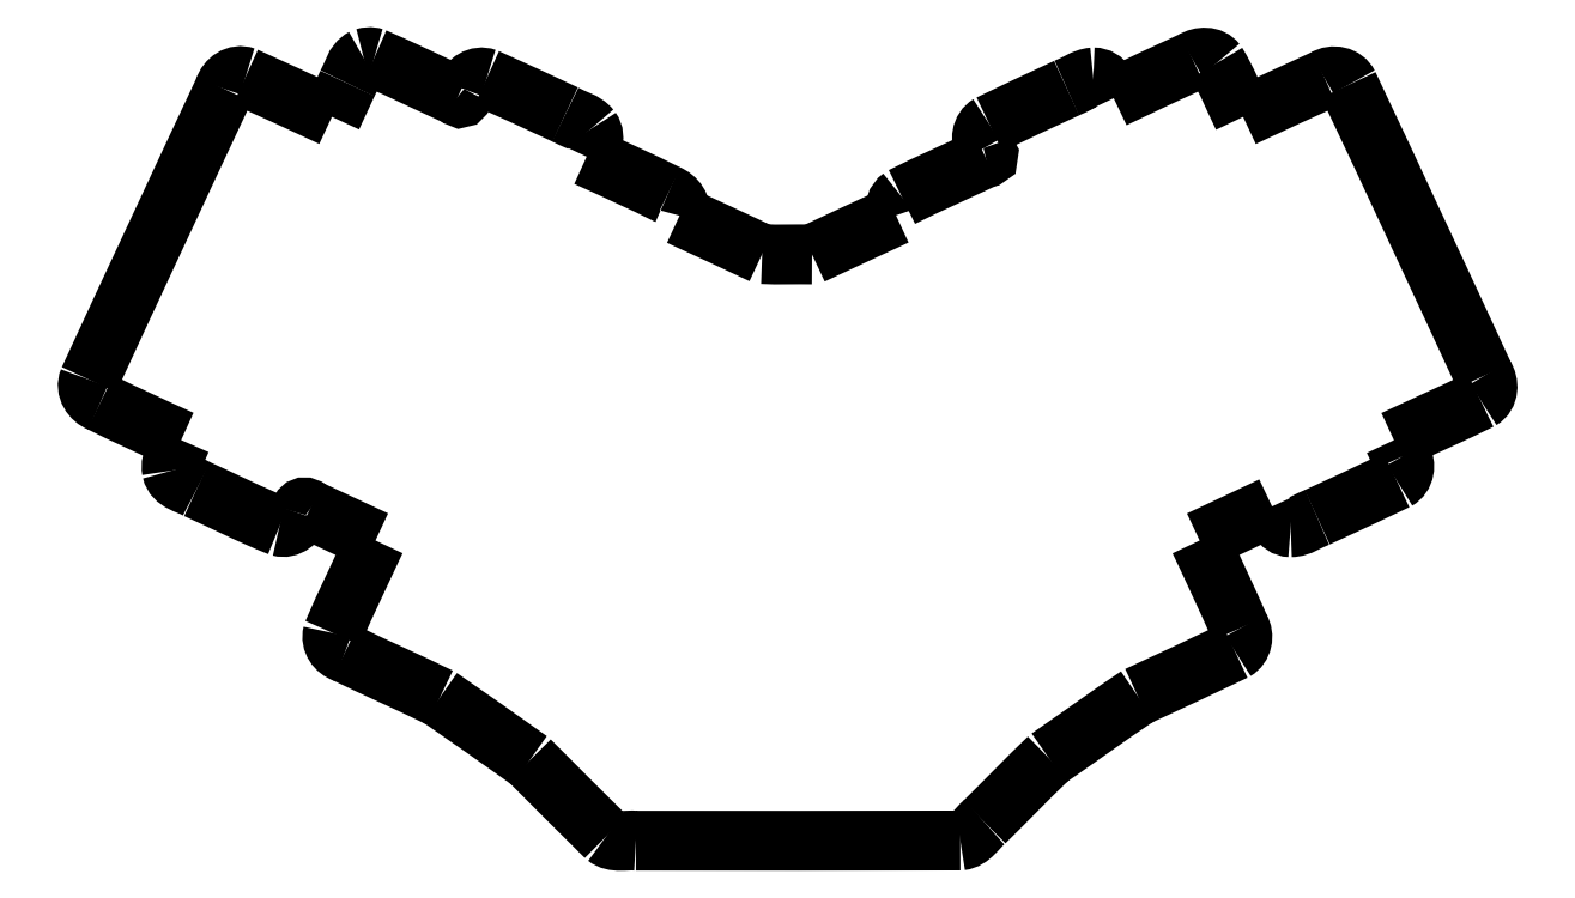
<metadata>
{"format":"dxf","ext":"dxf","renderer":"ezdxf+matplotlib","layout":"modelspace","background":"white","min_lineweight":24,"dpi":150}
</metadata>
<code>
0
SECTION
2
ENTITIES
0
SPLINE
8
Layer_1
70
8
71
3
72
8
73
4
74
0
40
0
40
0
40
0
40
0
40
1
40
1
40
1
40
1
10
185
20
490
30
0
10
180.3
20
487.6
30
0
10
179.5
20
481.8
30
0
10
177
20
477.5
30
0
0
SPLINE
8
Layer_1
70
8
71
3
72
8
73
4
74
0
40
0
40
0
40
0
40
0
40
1
40
1
40
1
40
1
10
177
20
477.5
30
0
10
174.5
20
472
30
0
10
171.9
20
466.5
30
0
10
169.4
20
461
30
0
0
SPLINE
8
Layer_1
70
8
71
3
72
8
73
4
74
0
40
0
40
0
40
0
40
0
40
1
40
1
40
1
40
1
10
169.4
20
461
30
0
10
155.2
20
467.6
30
0
10
141
20
474.3
30
0
10
126.7
20
480.7
30
0
0
SPLINE
8
Layer_1
70
8
71
3
72
8
73
4
74
0
40
0
40
0
40
0
40
0
40
1
40
1
40
1
40
1
10
126.7
20
480.7
30
0
10
122.2
20
482.3
30
0
10
117.7
20
479.1
30
0
10
116.4
20
474.8
30
0
0
SPLINE
8
Layer_1
70
8
71
3
72
8
73
4
74
0
40
0
40
0
40
0
40
0
40
1
40
1
40
1
40
1
10
116.4
20
474.8
30
0
10
94
20
427
30
0
10
71.69
20
379.3
30
0
10
49.64
20
331.5
30
0
0
SPLINE
8
Layer_1
70
8
71
3
72
8
73
4
74
0
40
0
40
0
40
0
40
0
40
1
40
1
40
1
40
1
10
49.64
20
331.5
30
0
10
47.73
20
326.9
30
0
10
50.98
20
322
30
0
10
55.26
20
320.3
30
0
0
SPLINE
8
Layer_1
70
8
71
3
72
8
73
4
74
0
40
0
40
0
40
0
40
0
40
1
40
1
40
1
40
1
10
55.26
20
320.3
30
0
10
68.35
20
313.7
30
0
10
81.7
20
307.7
30
0
10
95.04
20
301.7
30
0
0
SPLINE
8
Layer_1
70
8
71
3
72
8
73
4
74
0
40
0
40
0
40
0
40
0
40
1
40
1
40
1
40
1
10
95.04
20
301.7
30
0
10
93.25
20
296.8
30
0
10
89.48
20
292
30
0
10
90.48
20
286.6
30
0
0
SPLINE
8
Layer_1
70
8
71
3
72
8
73
4
74
0
40
0
40
0
40
0
40
0
40
1
40
1
40
1
40
1
10
90.48
20
286.6
30
0
10
91.76
20
280.9
30
0
10
98.39
20
280.1
30
0
10
102.7
20
277.6
30
0
0
SPLINE
8
Layer_1
70
8
71
3
72
8
73
4
74
0
40
0
40
0
40
0
40
0
40
1
40
1
40
1
40
1
10
102.7
20
277.6
30
0
10
116.3
20
271.4
30
0
10
129.6
20
264.6
30
0
10
143.5
20
259.1
30
0
0
SPLINE
8
Layer_1
70
8
71
3
72
8
73
4
74
0
40
0
40
0
40
0
40
0
40
1
40
1
40
1
40
1
10
143.5
20
259.1
30
0
10
148
20
257.9
30
0
10
152.1
20
261.4
30
0
10
153.4
20
265.5
30
0
0
SPLINE
8
Layer_1
70
8
71
3
72
8
73
4
74
0
40
0
40
0
40
0
40
0
40
1
40
1
40
1
40
1
10
153.4
20
265.5
30
0
10
154.2
20
268.6
30
0
10
155.7
20
269.4
30
0
10
158.3
20
267.3
30
0
0
SPLINE
8
Layer_1
70
8
71
3
72
8
73
4
74
0
40
0
40
0
40
0
40
0
40
1
40
1
40
1
40
1
10
158.3
20
267.3
30
0
10
169.1
20
262.2
30
0
10
180
20
257.2
30
0
10
190.8
20
252.1
30
0
0
SPLINE
8
Layer_1
70
8
71
3
72
8
73
4
74
0
40
0
40
0
40
0
40
0
40
1
40
1
40
1
40
1
10
190.8
20
252.1
30
0
10
183.8
20
237
30
0
10
176.4
20
221.9
30
0
10
169.8
20
206.5
30
0
0
SPLINE
8
Layer_1
70
8
71
3
72
8
73
4
74
0
40
0
40
0
40
0
40
0
40
1
40
1
40
1
40
1
10
169.8
20
206.5
30
0
10
168.7
20
202.2
30
0
10
171.6
20
198.1
30
0
10
175.6
20
196.8
30
0
0
SPLINE
8
Layer_1
70
8
71
3
72
8
73
4
74
0
40
0
40
0
40
0
40
0
40
1
40
1
40
1
40
1
10
175.6
20
196.8
30
0
10
191.2
20
189.2
30
0
10
207
20
182.3
30
0
10
222.6
20
174.7
30
0
0
SPLINE
8
Layer_1
70
8
71
3
72
8
73
4
74
0
40
0
40
0
40
0
40
0
40
1
40
1
40
1
40
1
10
222.6
20
174.7
30
0
10
237.3
20
164.4
30
0
10
252.1
20
154.1
30
0
10
266.8
20
143.6
30
0
0
SPLINE
8
Layer_1
70
8
71
3
72
8
73
4
74
0
40
0
40
0
40
0
40
0
40
1
40
1
40
1
40
1
10
266.8
20
143.6
30
0
10
279.3
20
131.1
30
0
10
291.8
20
118.5
30
0
10
304.4
20
106.1
30
0
0
SPLINE
8
Layer_1
70
8
71
3
72
8
73
4
74
0
40
0
40
0
40
0
40
0
40
1
40
1
40
1
40
1
10
304.4
20
106.1
30
0
10
308.6
20
102.8
30
0
10
314.3
20
104.6
30
0
10
319.2
20
104.1
30
0
0
SPLINE
8
Layer_1
70
8
71
3
72
8
73
4
74
0
40
0
40
0
40
0
40
0
40
1
40
1
40
1
40
1
10
319.2
20
104.1
30
0
10
372.5
20
104.2
30
0
10
425.8
20
104
30
0
10
479.1
20
104.2
30
0
0
SPLINE
8
Layer_1
70
8
71
3
72
8
73
4
74
0
40
0
40
0
40
0
40
0
40
1
40
1
40
1
40
1
10
479.1
20
104.2
30
0
10
484.4
20
104.8
30
0
10
487.1
20
110.2
30
0
10
490.9
20
113.3
30
0
0
SPLINE
8
Layer_1
70
8
71
3
72
8
73
4
74
0
40
0
40
0
40
0
40
0
40
1
40
1
40
1
40
1
10
490.9
20
113.3
30
0
10
501.6
20
123.8
30
0
10
511.9
20
134.6
30
0
10
522.7
20
144.9
30
0
0
SPLINE
8
Layer_1
70
8
71
3
72
8
73
4
74
0
40
0
40
0
40
0
40
0
40
1
40
1
40
1
40
1
10
522.7
20
144.9
30
0
10
537.4
20
155
30
0
10
551.8
20
165.5
30
0
10
566.6
20
175.4
30
0
0
SPLINE
8
Layer_1
70
8
71
3
72
8
73
4
74
0
40
0
40
0
40
0
40
0
40
1
40
1
40
1
40
1
10
566.6
20
175.4
30
0
10
582.5
20
182.9
30
0
10
598.5
20
190.1
30
0
10
614.3
20
197.8
30
0
0
SPLINE
8
Layer_1
70
8
71
3
72
8
73
4
74
0
40
0
40
0
40
0
40
0
40
1
40
1
40
1
40
1
10
614.3
20
197.8
30
0
10
618.1
20
200
30
0
10
619.1
20
205.1
30
0
10
616.9
20
208.8
30
0
0
SPLINE
8
Layer_1
70
8
71
3
72
8
73
4
74
0
40
0
40
0
40
0
40
0
40
1
40
1
40
1
40
1
10
616.9
20
208.8
30
0
10
610.5
20
223.4
30
0
10
603.9
20
237.8
30
0
10
597.1
20
252.1
30
0
0
SPLINE
8
Layer_1
70
8
71
3
72
8
73
4
74
0
40
0
40
0
40
0
40
0
40
1
40
1
40
1
40
1
10
597.1
20
252.1
30
0
10
608.9
20
257.7
30
0
10
620.9
20
263.2
30
0
10
632.8
20
268.9
30
0
0
SPLINE
8
Layer_1
70
8
71
3
72
8
73
4
74
0
40
0
40
0
40
0
40
0
40
1
40
1
40
1
40
1
10
632.8
20
268.9
30
0
10
634.8
20
264.8
30
0
10
636.4
20
258.9
30
0
10
641.9
20
258.7
30
0
0
SPLINE
8
Layer_1
70
8
71
3
72
8
73
4
74
0
40
0
40
0
40
0
40
0
40
1
40
1
40
1
40
1
10
641.9
20
258.7
30
0
10
646.7
20
258.7
30
0
10
650.7
20
262
30
0
10
655
20
263.6
30
0
0
SPLINE
8
Layer_1
70
8
71
3
72
8
73
4
74
0
40
0
40
0
40
0
40
0
40
1
40
1
40
1
40
1
10
655
20
263.6
30
0
10
668
20
269.7
30
0
10
681.1
20
275.6
30
0
10
694.1
20
281.9
30
0
0
SPLINE
8
Layer_1
70
8
71
3
72
8
73
4
74
0
40
0
40
0
40
0
40
0
40
1
40
1
40
1
40
1
10
694.1
20
281.9
30
0
10
698.1
20
284.2
30
0
10
698.9
20
289.6
30
0
10
696.6
20
293.4
30
0
0
SPLINE
8
Layer_1
70
8
71
3
72
8
73
4
74
0
40
0
40
0
40
0
40
0
40
1
40
1
40
1
40
1
10
696.6
20
293.4
30
0
10
695.4
20
296.1
30
0
10
694.1
20
298.9
30
0
10
692.8
20
301.6
30
0
0
SPLINE
8
Layer_1
70
8
71
3
72
8
73
4
74
0
40
0
40
0
40
0
40
0
40
1
40
1
40
1
40
1
10
692.8
20
301.6
30
0
10
707
20
308.2
30
0
10
721.4
20
314.5
30
0
10
735.4
20
321.5
30
0
0
SPLINE
8
Layer_1
70
8
71
3
72
8
73
4
74
0
40
0
40
0
40
0
40
0
40
1
40
1
40
1
40
1
10
735.4
20
321.5
30
0
10
739.6
20
323.9
30
0
10
739.7
20
329.6
30
0
10
737.3
20
333.4
30
0
0
SPLINE
8
Layer_1
70
8
71
3
72
8
73
4
74
0
40
0
40
0
40
0
40
0
40
1
40
1
40
1
40
1
10
737.3
20
333.4
30
0
10
715.1
20
381.3
30
0
10
692.9
20
429.1
30
0
10
670.4
20
476.8
30
0
0
SPLINE
8
Layer_1
70
8
71
3
72
8
73
4
74
0
40
0
40
0
40
0
40
0
40
1
40
1
40
1
40
1
10
670.4
20
476.8
30
0
10
668.3
20
481
30
0
10
662.7
20
482.1
30
0
10
658.9
20
479.7
30
0
0
SPLINE
8
Layer_1
70
8
71
3
72
8
73
4
74
0
40
0
40
0
40
0
40
0
40
1
40
1
40
1
40
1
10
658.9
20
479.7
30
0
10
645.4
20
473.6
30
0
10
631.9
20
467.3
30
0
10
618.5
20
461
30
0
0
SPLINE
8
Layer_1
70
8
71
3
72
8
73
4
74
0
40
0
40
0
40
0
40
0
40
1
40
1
40
1
40
1
10
618.5
20
461
30
0
10
614.1
20
469.8
30
0
10
610.6
20
479.1
30
0
10
605.4
20
487.5
30
0
0
SPLINE
8
Layer_1
70
8
71
3
72
8
73
4
74
0
40
0
40
0
40
0
40
0
40
1
40
1
40
1
40
1
10
605.4
20
487.5
30
0
10
602.6
20
491
30
0
10
597.5
20
490.8
30
0
10
594
20
488.6
30
0
0
SPLINE
8
Layer_1
70
8
71
3
72
8
73
4
74
0
40
0
40
0
40
0
40
0
40
1
40
1
40
1
40
1
10
594
20
488.6
30
0
10
580.8
20
482.6
30
0
10
567.7
20
476.4
30
0
10
554.7
20
470.2
30
0
0
SPLINE
8
Layer_1
70
8
71
3
72
8
73
4
74
0
40
0
40
0
40
0
40
0
40
1
40
1
40
1
40
1
10
554.7
20
470.2
30
0
10
552.6
20
474.5
30
0
10
550.3
20
480.4
30
0
10
544.6
20
480.4
30
0
0
SPLINE
8
Layer_1
70
8
71
3
72
8
73
4
74
0
40
0
40
0
40
0
40
0
40
1
40
1
40
1
40
1
10
544.6
20
480.4
30
0
10
539.9
20
480.1
30
0
10
535.9
20
476.9
30
0
10
531.5
20
475.2
30
0
0
SPLINE
8
Layer_1
70
8
71
3
72
8
73
4
74
0
40
0
40
0
40
0
40
0
40
1
40
1
40
1
40
1
10
531.5
20
475.2
30
0
10
518.9
20
469.2
30
0
10
506.1
20
463.5
30
0
10
493.5
20
457.3
30
0
0
SPLINE
8
Layer_1
70
8
71
3
72
8
73
4
74
0
40
0
40
0
40
0
40
0
40
1
40
1
40
1
40
1
10
493.5
20
457.3
30
0
10
489.5
20
454.9
30
0
10
488.8
20
449.6
30
0
10
491.1
20
445.8
30
0
0
SPLINE
8
Layer_1
70
8
71
3
72
8
73
4
74
0
40
0
40
0
40
0
40
0
40
1
40
1
40
1
40
1
10
491.1
20
445.8
30
0
10
491.2
20
444.2
30
0
10
494.4
20
441.4
30
0
10
491.6
20
440.9
30
0
0
SPLINE
8
Layer_1
70
8
71
3
72
8
73
4
74
0
40
0
40
0
40
0
40
0
40
1
40
1
40
1
40
1
10
491.6
20
440.9
30
0
10
477.8
20
434.5
30
0
10
463.9
20
428.3
30
0
10
450.3
20
421.5
30
0
0
SPLINE
8
Layer_1
70
8
71
3
72
8
73
4
74
0
40
0
40
0
40
0
40
0
40
1
40
1
40
1
40
1
10
450.3
20
421.5
30
0
10
447.5
20
419.5
30
0
10
446.2
20
415.7
30
0
10
447.4
20
412.4
30
0
0
SPLINE
8
Layer_1
70
8
71
3
72
8
73
4
74
0
40
0
40
0
40
0
40
0
40
1
40
1
40
1
40
1
10
447.4
20
412.4
30
0
10
433.6
20
406.1
30
0
10
419.8
20
399.6
30
0
10
406
20
393.2
30
0
0
SPLINE
8
Layer_1
70
8
71
3
72
8
73
4
74
0
40
0
40
0
40
0
40
0
40
1
40
1
40
1
40
1
10
406
20
393.2
30
0
10
397.8
20
393.3
30
0
10
389.5
20
393
30
0
10
381.4
20
393.4
30
0
0
SPLINE
8
Layer_1
70
8
71
3
72
8
73
4
74
0
40
0
40
0
40
0
40
0
40
1
40
1
40
1
40
1
10
381.4
20
393.4
30
0
10
367.9
20
399.7
30
0
10
354.3
20
406.1
30
0
10
340.7
20
412.3
30
0
0
SPLINE
8
Layer_1
70
8
71
3
72
8
73
4
74
0
40
0
40
0
40
0
40
0
40
1
40
1
40
1
40
1
10
340.7
20
412.3
30
0
10
342.1
20
416.8
30
0
10
338.8
20
421.1
30
0
10
334.8
20
422.7
30
0
0
SPLINE
8
Layer_1
70
8
71
3
72
8
73
4
74
0
40
0
40
0
40
0
40
0
40
1
40
1
40
1
40
1
10
334.8
20
422.7
30
0
10
321.7
20
429.3
30
0
10
308.3
20
435.3
30
0
10
294.9
20
441.4
30
0
0
SPLINE
8
Layer_1
70
8
71
3
72
8
73
4
74
0
40
0
40
0
40
0
40
0
40
1
40
1
40
1
40
1
10
294.9
20
441.4
30
0
10
296.8
20
445.6
30
0
10
300
20
450.6
30
0
10
296.9
20
455
30
0
0
SPLINE
8
Layer_1
70
8
71
3
72
8
73
4
74
0
40
0
40
0
40
0
40
0
40
1
40
1
40
1
40
1
10
296.9
20
455
30
0
10
293.8
20
458.9
30
0
10
288.5
20
459.8
30
0
10
284.3
20
462.2
30
0
0
SPLINE
8
Layer_1
70
8
71
3
72
8
73
4
74
0
40
0
40
0
40
0
40
0
40
1
40
1
40
1
40
1
10
284.3
20
462.2
30
0
10
271.4
20
468.1
30
0
10
258.6
20
474.2
30
0
10
245.6
20
480
30
0
0
SPLINE
8
Layer_1
70
8
71
3
72
8
73
4
74
0
40
0
40
0
40
0
40
0
40
1
40
1
40
1
40
1
10
245.6
20
480
30
0
10
241.2
20
481.5
30
0
10
236.7
20
478.6
30
0
10
235.3
20
474.4
30
0
0
SPLINE
8
Layer_1
70
8
71
3
72
8
73
4
74
0
40
0
40
0
40
0
40
0
40
1
40
1
40
1
40
1
10
235.3
20
474.4
30
0
10
234.1
20
472.9
30
0
10
233.9
20
469
30
0
10
231.5
20
471.1
30
0
0
SPLINE
8
Layer_1
70
8
71
3
72
8
73
4
74
0
40
0
40
0
40
0
40
0
40
1
40
1
40
1
40
1
10
231.5
20
471.1
30
0
10
217.7
20
477.5
30
0
10
204.1
20
484.1
30
0
10
190.2
20
490.1
30
0
0
SPLINE
8
Layer_1
70
8
71
3
72
8
73
4
74
0
40
0
40
0
40
0
40
0
40
1
40
1
40
1
40
1
10
190.2
20
490.1
30
0
10
188.5
20
490.7
30
0
10
186.8
20
490.5
30
0
10
185
20
490
30
0
0
LWPOLYLINE
8
Layer_1
90
1
70
1
10
185
20
490
30
0
0
ENDSEC
0
EOF

</code>
